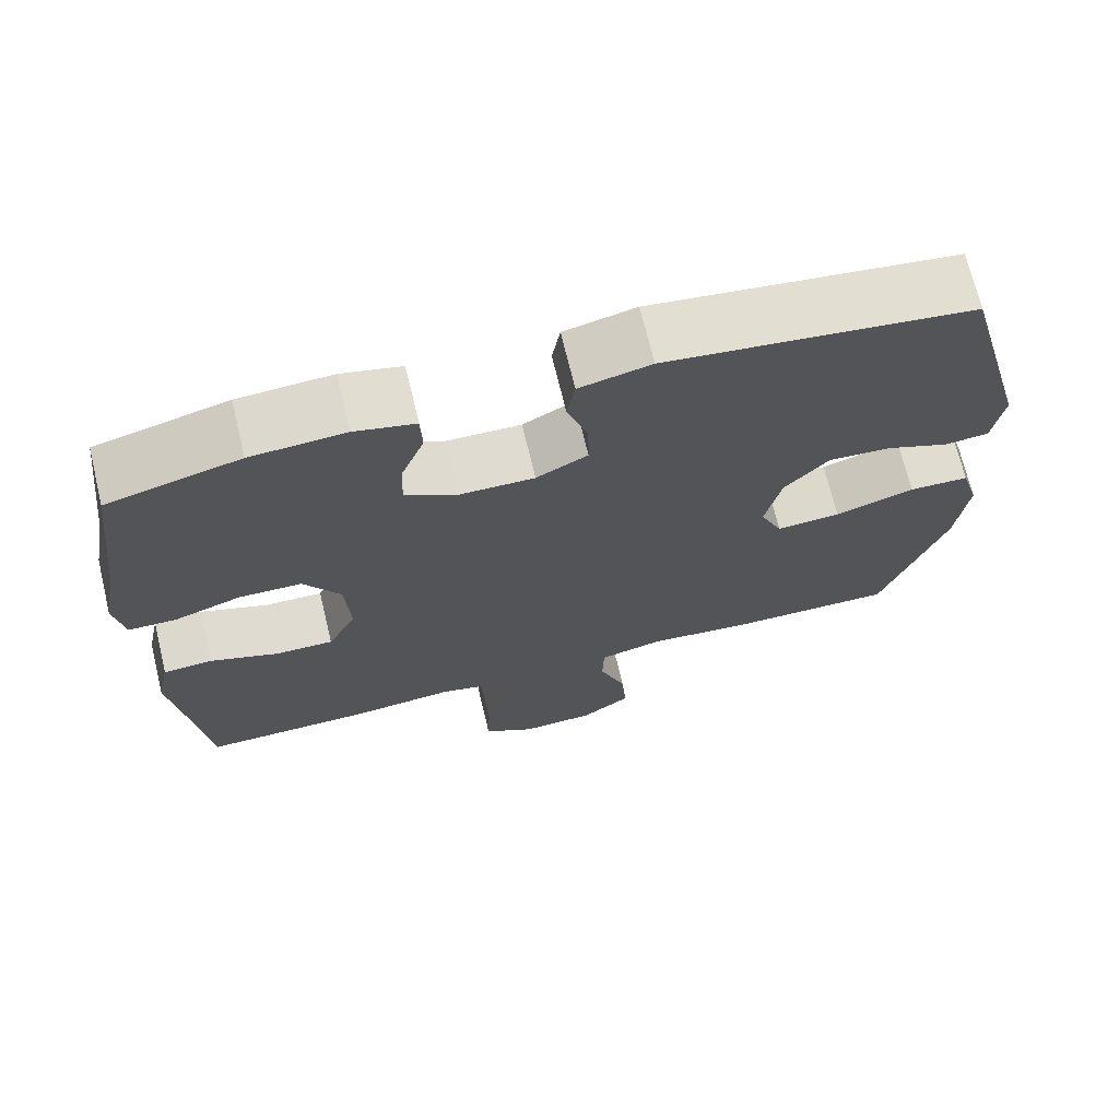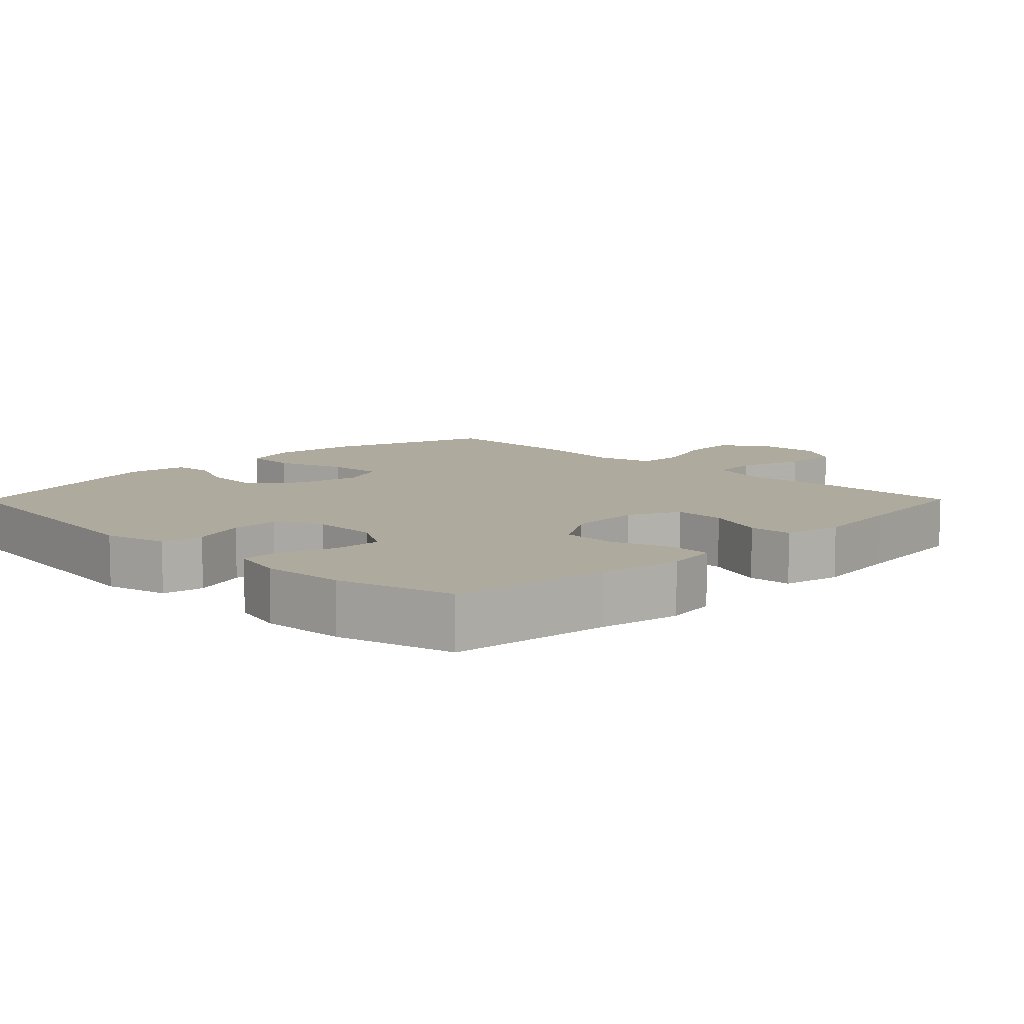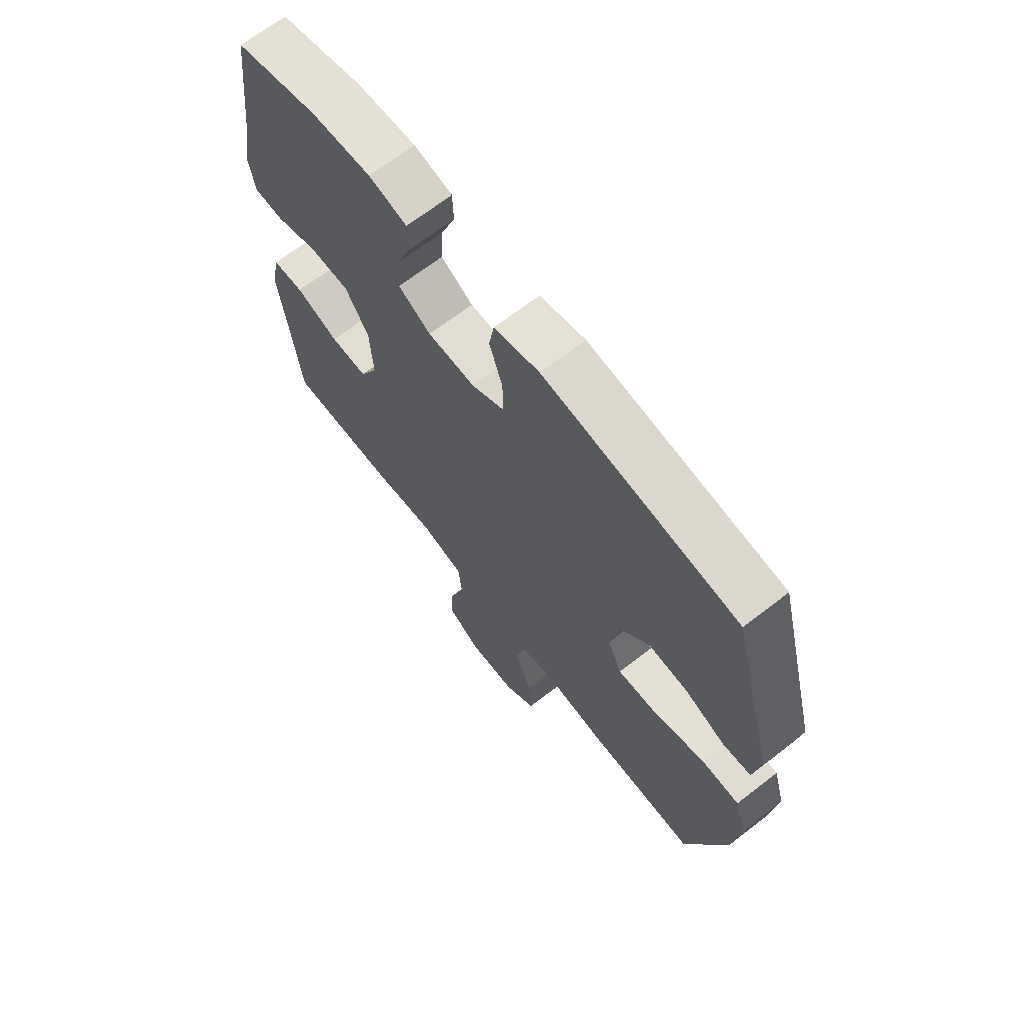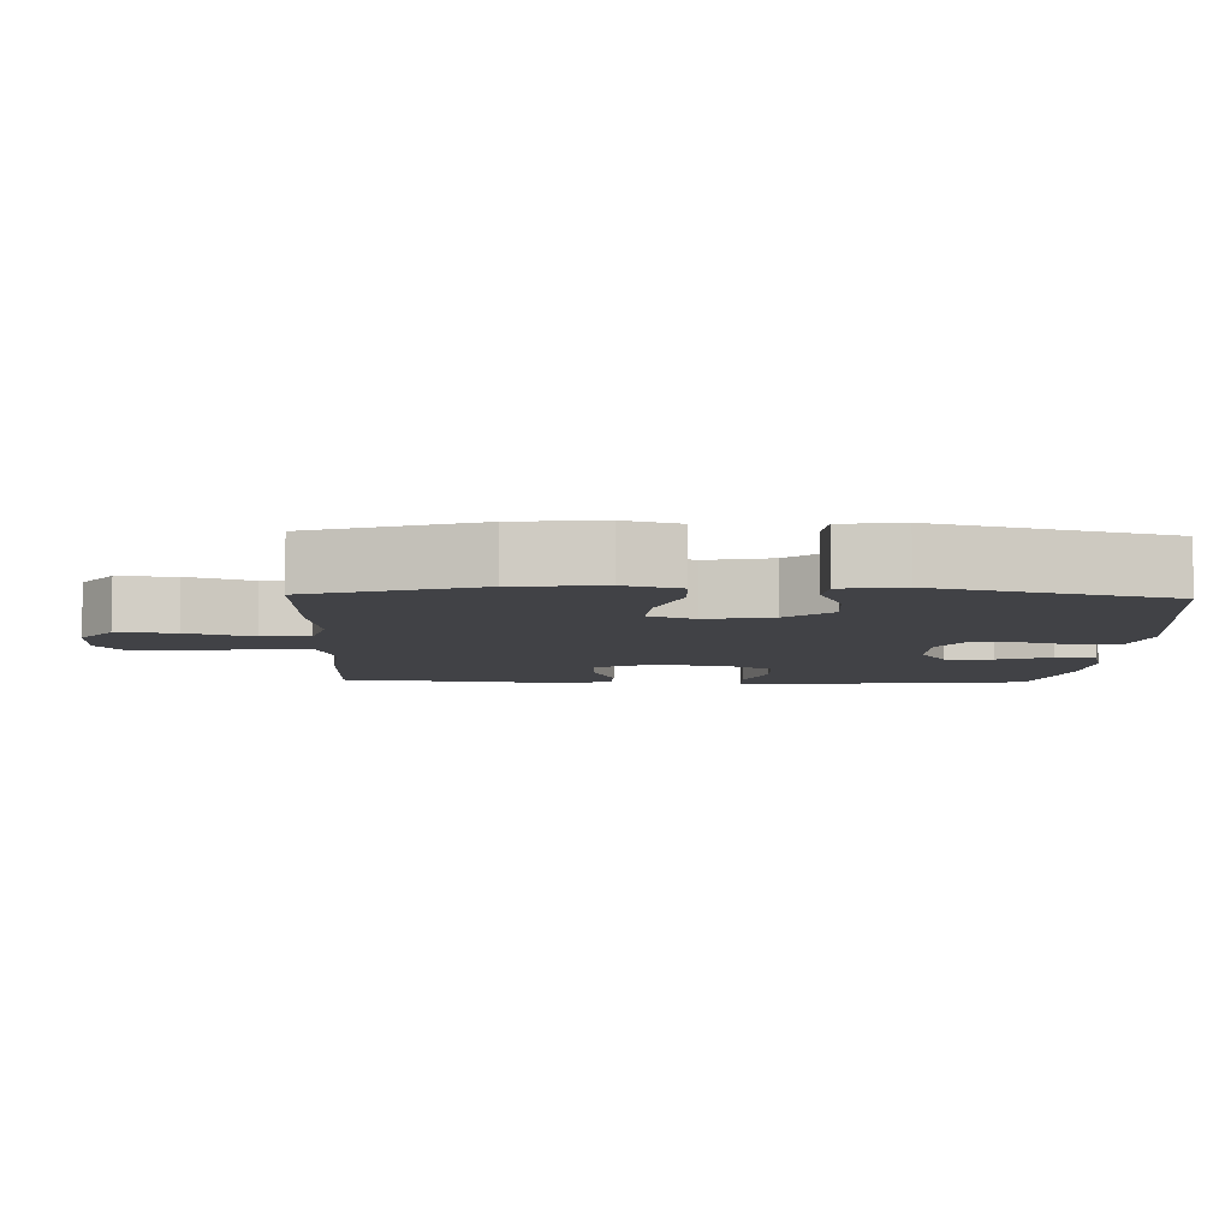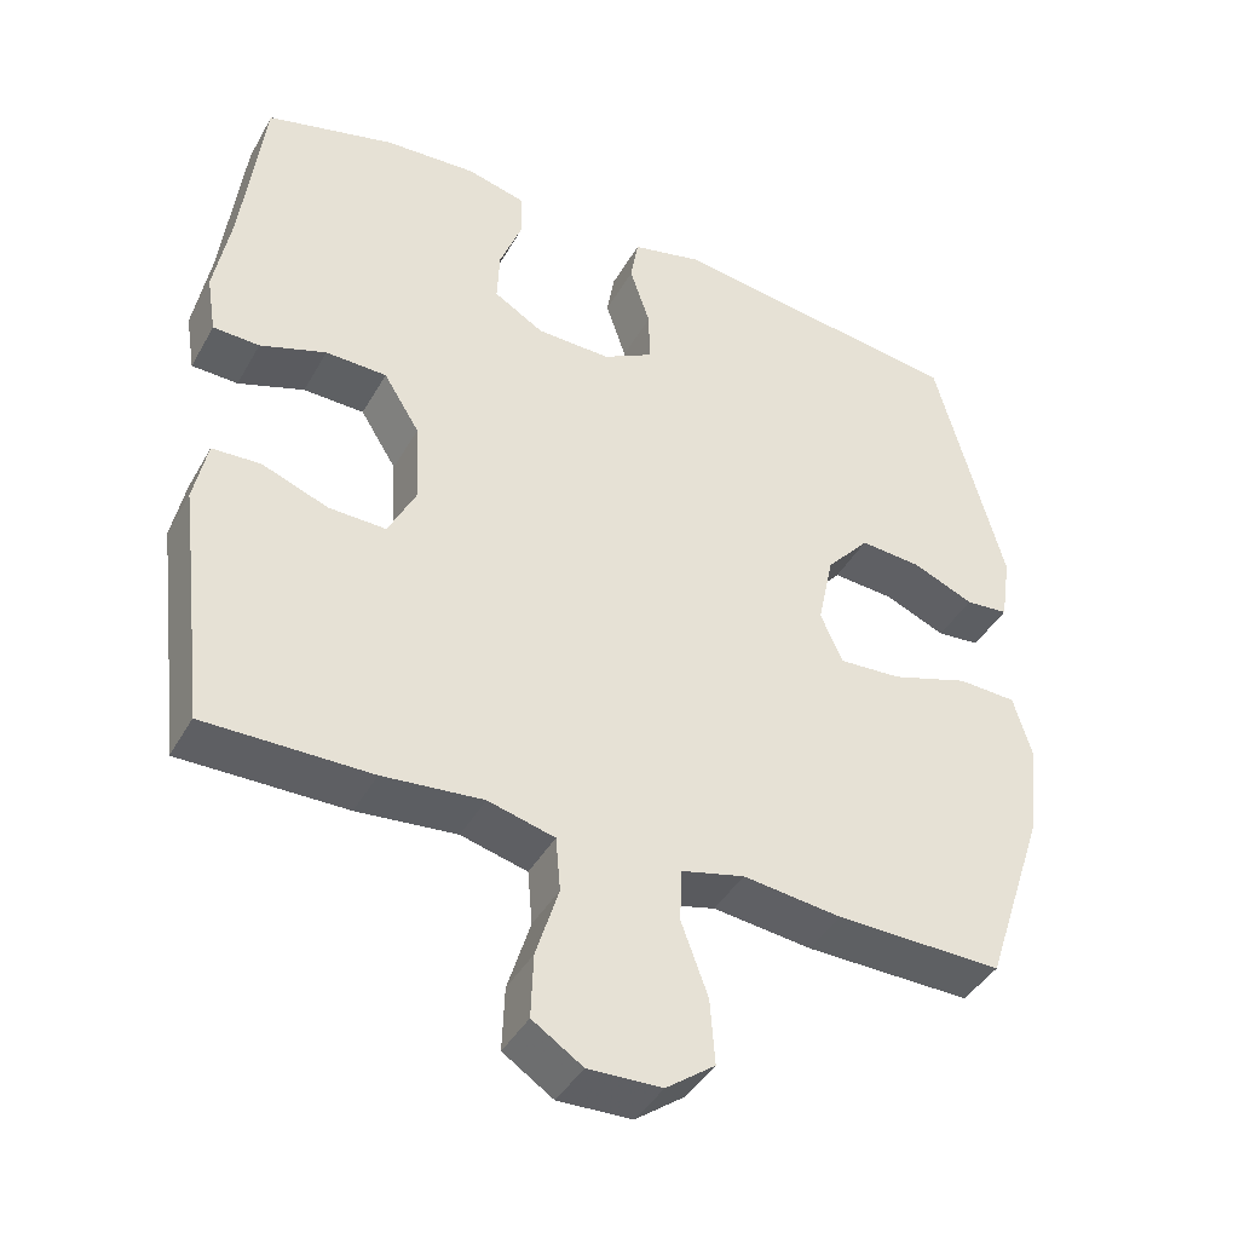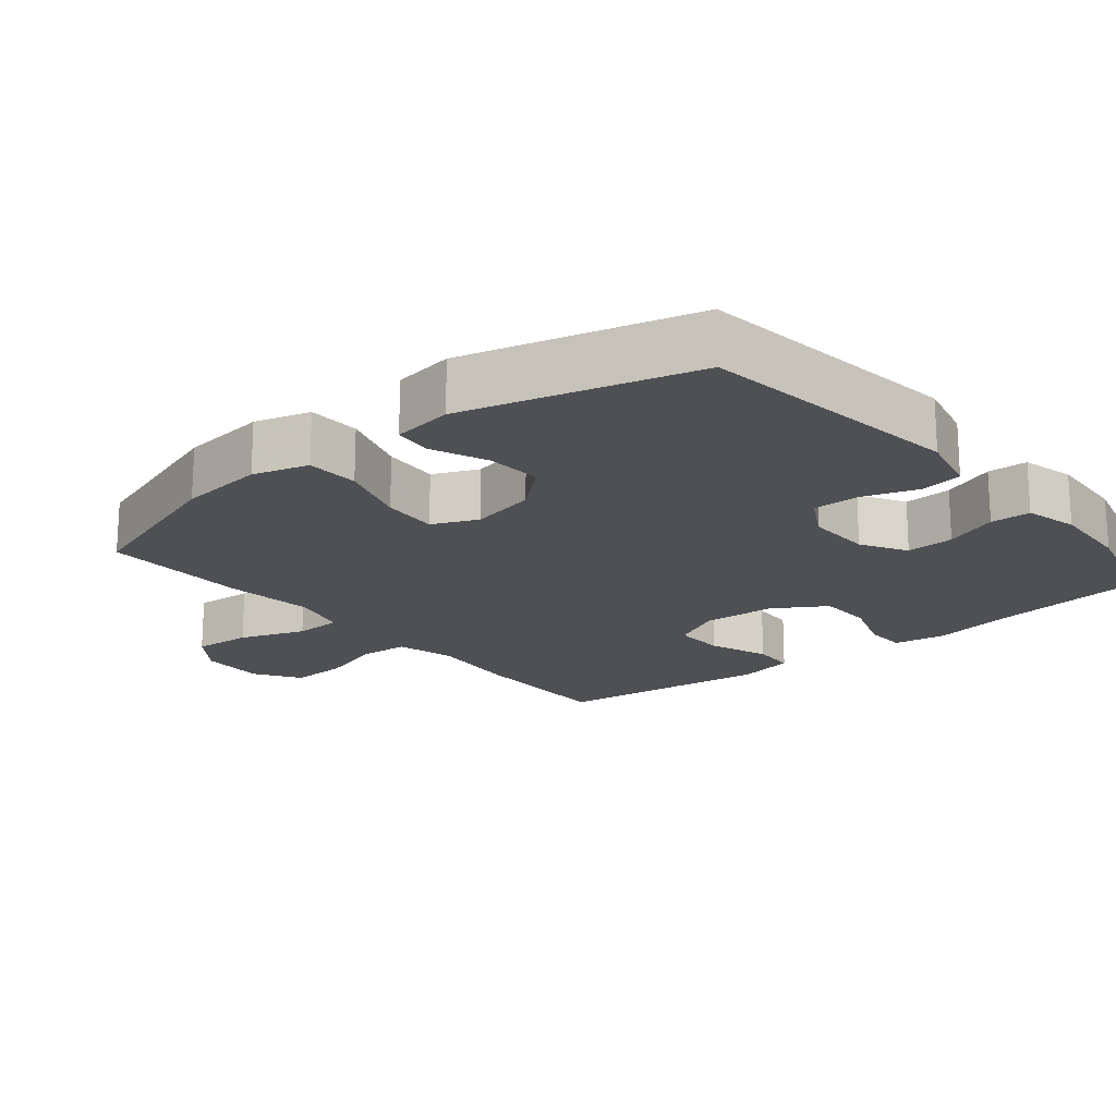
<metadata>
{"format":"obj","ext":"obj","renderer":"f3d","projection":"perspective","resolution":1024,"background":"white","views":[{"elev":70.6,"azim":166.4,"up":"+Z"},{"elev":9.3,"azim":44.7,"up":"+Y"},{"elev":67.6,"azim":-127.8,"up":"+Z"},{"elev":-6.7,"azim":-92.1,"up":"+Y"},{"elev":-41.6,"azim":152.7,"up":"+Z"},{"elev":-18.6,"azim":-50.6,"up":"+Y"}]}
</metadata>
<code>
v 0.5 0.07 -0.5
v 0.288 0.07 -0.499
v 0.16 0.07 -0.487
v 0.075 0.07 -0.509
v 0.069 0.07 -0.578
v 0.098 0.07 -0.671
v 0.101 0.07 -0.752
v 0.037 0.07 -0.794
v -0.057 0.07 -0.791
v -0.119 0.07 -0.745
v -0.113 0.07 -0.662
v -0.079 0.07 -0.569
v -0.081 0.07 -0.501
v -0.162 0.07 -0.481
v -0.288 0.07 -0.496
v -0.5 0.07 -0.5
v -0.578 0.07 -0.266
v -0.592 0.07 -0.143
v -0.569 0.07 -0.064
v -0.494 0.07 -0.061
v -0.395 0.07 -0.093
v -0.315 0.07 -0.098
v -0.287 0.07 -0.034
v -0.307 0.07 0.06
v -0.362 0.07 0.123
v -0.441 0.07 0.117
v -0.519 0.07 0.084
v -0.574 0.07 0.089
v -0.587 0.07 0.175
v -0.5 0.07 0.5
v -0.12 0.07 0.551
v -0.031 0.07 0.53
v -0.021 0.07 0.471
v -0.047 0.07 0.393
v -0.048 0.07 0.325
v 0.016 0.07 0.29
v 0.11 0.07 0.292
v 0.174 0.07 0.33
v 0.171 0.07 0.398
v 0.142 0.07 0.474
v 0.144 0.07 0.531
v 0.219 0.07 0.55
v 0.336 0.07 0.543
v 0.5 0.07 0.5
v 0.528 0.07 0.274
v 0.549 0.07 0.159
v 0.537 0.07 0.085
v 0.478 0.07 0.083
v 0.394 0.07 0.112
v 0.316 0.07 0.11
v 0.27 0.07 0.036
v 0.264 0.07 -0.068
v 0.3 0.07 -0.14
v 0.373 0.07 -0.138
v 0.458 0.07 -0.106
v 0.52 0.07 -0.109
v 0.537 0.07 -0.191
v 0.521 0.07 -0.318
v 0.5 0 -0.5
v 0.288 0 -0.499
v 0.16 0 -0.487
v 0.075 0 -0.509
v 0.069 0 -0.578
v 0.098 0 -0.671
v 0.101 0 -0.752
v 0.037 0 -0.794
v -0.057 0 -0.791
v -0.119 0 -0.745
v -0.113 0 -0.662
v -0.079 0 -0.569
v -0.081 0 -0.501
v -0.162 0 -0.481
v -0.288 0 -0.496
v -0.5 0 -0.5
v -0.578 0 -0.266
v -0.592 0 -0.143
v -0.569 0 -0.064
v -0.494 0 -0.061
v -0.395 0 -0.093
v -0.315 0 -0.098
v -0.287 0 -0.034
v -0.307 0 0.06
v -0.362 0 0.123
v -0.441 0 0.117
v -0.519 0 0.084
v -0.574 0 0.089
v -0.587 0 0.175
v -0.5 0 0.5
v -0.12 0 0.551
v -0.031 0 0.53
v -0.021 0 0.471
v -0.047 0 0.393
v -0.048 0 0.325
v 0.016 0 0.29
v 0.11 0 0.292
v 0.174 0 0.33
v 0.171 0 0.398
v 0.142 0 0.474
v 0.144 0 0.531
v 0.219 0 0.55
v 0.336 0 0.543
v 0.5 0 0.5
v 0.528 0 0.274
v 0.549 0 0.159
v 0.537 0 0.085
v 0.478 0 0.083
v 0.394 0 0.112
v 0.316 0 0.11
v 0.27 0 0.036
v 0.264 0 -0.068
v 0.3 0 -0.14
v 0.373 0 -0.138
v 0.458 0 -0.106
v 0.52 0 -0.109
v 0.537 0 -0.191
v 0.521 0 -0.318
f 56 57 58
f 55 56 58
f 54 55 58
f 1 2 3
f 58 1 3
f 54 58 3
f 53 54 3
f 52 53 3 4
f 51 52 4
f 47 48 49
f 46 47 49
f 45 46 49
f 45 49 50
f 44 45 50
f 43 44 50
f 42 43 50
f 41 42 50
f 40 41 50
f 39 40 50
f 38 39 50 51
f 32 33 34
f 31 32 34
f 30 31 34
f 29 30 34
f 28 29 34
f 27 28 34
f 26 27 34
f 25 26 34 35
f 24 25 35 36
f 19 20 21
f 18 19 21
f 17 18 21
f 16 17 21
f 15 16 21
f 14 15 21
f 13 14 21 22
f 10 11 12
f 9 10 12
f 8 9 12
f 7 8 12
f 6 7 12
f 5 6 12
f 4 5 12 13
f 13 22 23
f 4 13 23
f 51 4 23
f 38 51 23
f 37 38 23
f 23 24 36 37
f 116 115 114
f 116 114 113
f 116 113 112
f 61 60 59
f 61 59 116
f 61 116 112
f 61 112 111
f 62 61 111 110
f 62 110 109
f 107 106 105
f 107 105 104
f 107 104 103
f 108 107 103
f 108 103 102
f 108 102 101
f 108 101 100
f 108 100 99
f 108 99 98
f 108 98 97
f 109 108 97 96
f 92 91 90
f 92 90 89
f 92 89 88
f 92 88 87
f 92 87 86
f 92 86 85
f 92 85 84
f 93 92 84 83
f 94 93 83 82
f 79 78 77
f 79 77 76
f 79 76 75
f 79 75 74
f 79 74 73
f 79 73 72
f 80 79 72 71
f 70 69 68
f 70 68 67
f 70 67 66
f 70 66 65
f 70 65 64
f 70 64 63
f 71 70 63 62
f 81 80 71
f 81 71 62
f 81 62 109
f 81 109 96
f 81 96 95
f 95 94 82 81
f 1 59 60 2
f 2 60 61 3
f 3 61 62 4
f 4 62 63 5
f 5 63 64 6
f 6 64 65 7
f 7 65 66 8
f 8 66 67 9
f 9 67 68 10
f 10 68 69 11
f 11 69 70 12
f 12 70 71 13
f 13 71 72 14
f 14 72 73 15
f 15 73 74 16
f 16 74 75 17
f 17 75 76 18
f 18 76 77 19
f 19 77 78 20
f 20 78 79 21
f 21 79 80 22
f 22 80 81 23
f 23 81 82 24
f 24 82 83 25
f 25 83 84 26
f 26 84 85 27
f 27 85 86 28
f 28 86 87 29
f 29 87 88 30
f 30 88 89 31
f 31 89 90 32
f 32 90 91 33
f 33 91 92 34
f 34 92 93 35
f 35 93 94 36
f 36 94 95 37
f 37 95 96 38
f 38 96 97 39
f 39 97 98 40
f 40 98 99 41
f 41 99 100 42
f 42 100 101 43
f 43 101 102 44
f 44 102 103 45
f 45 103 104 46
f 46 104 105 47
f 47 105 106 48
f 48 106 107 49
f 49 107 108 50
f 50 108 109 51
f 51 109 110 52
f 52 110 111 53
f 53 111 112 54
f 54 112 113 55
f 55 113 114 56
f 56 114 115 57
f 57 115 116 58
f 58 116 59 1

</code>
